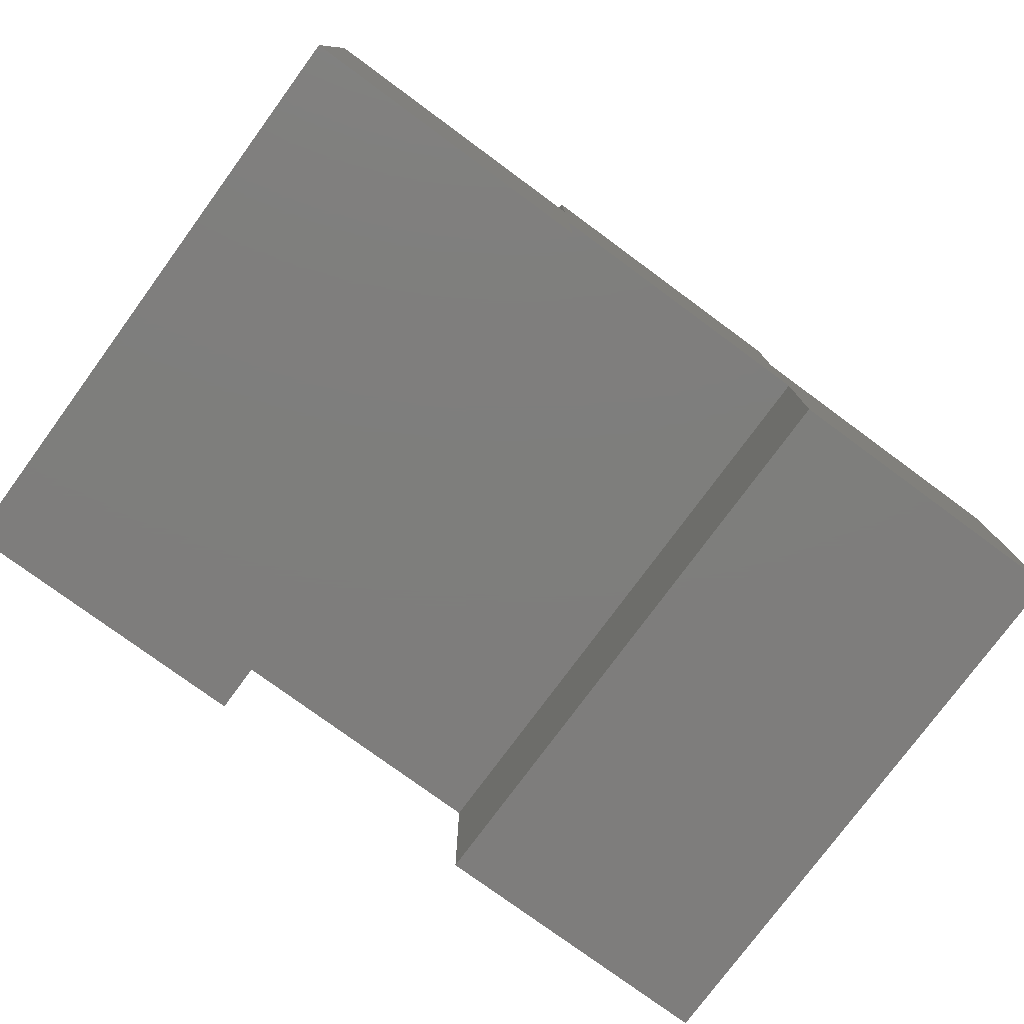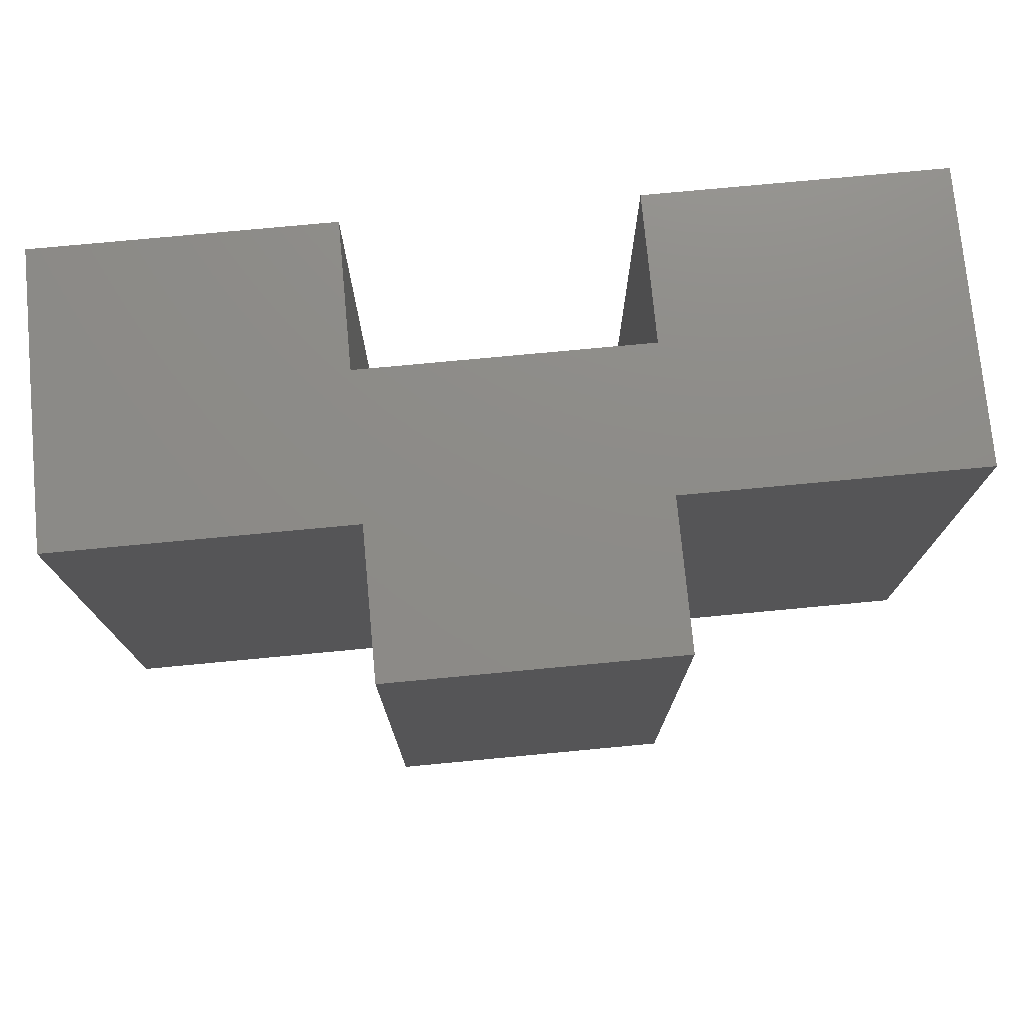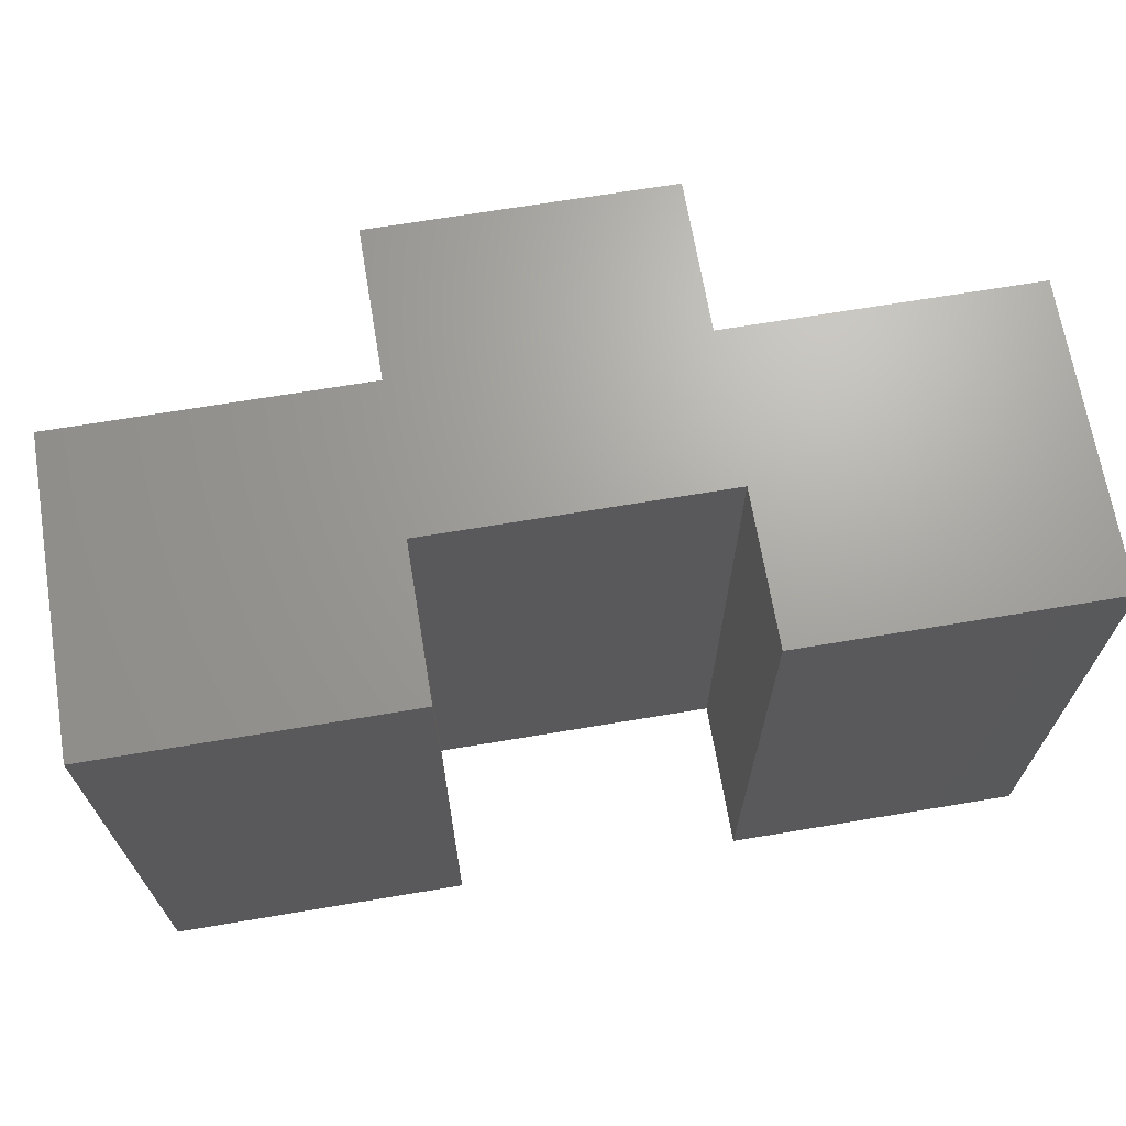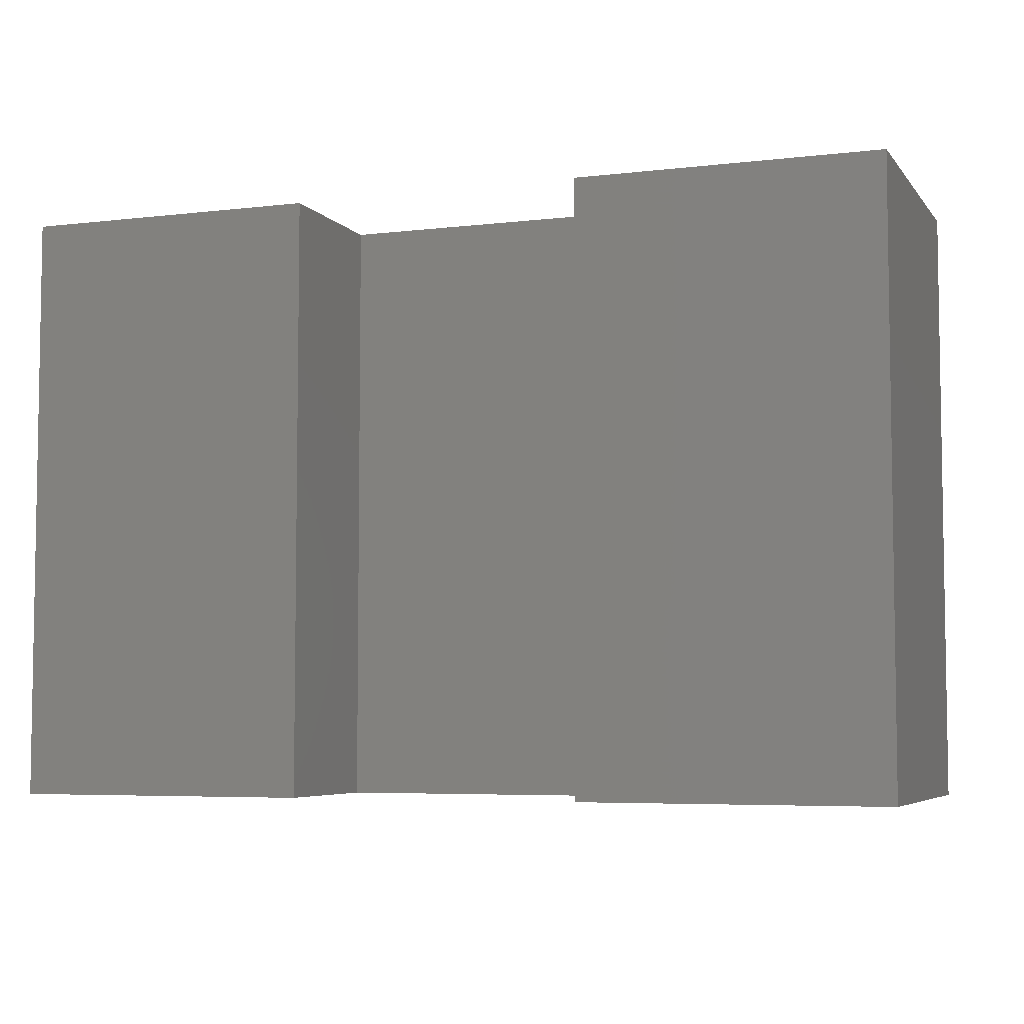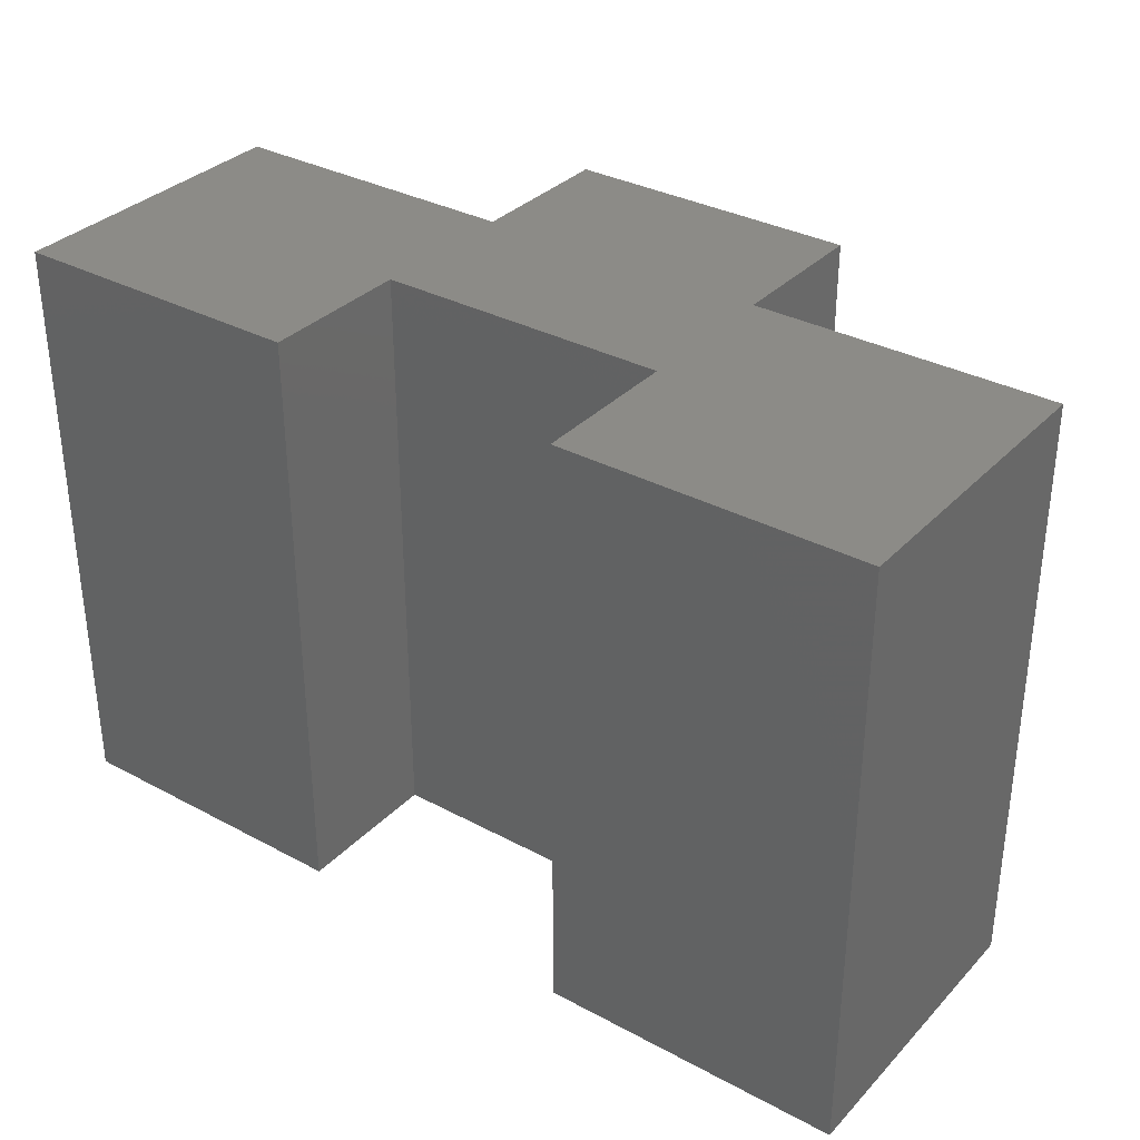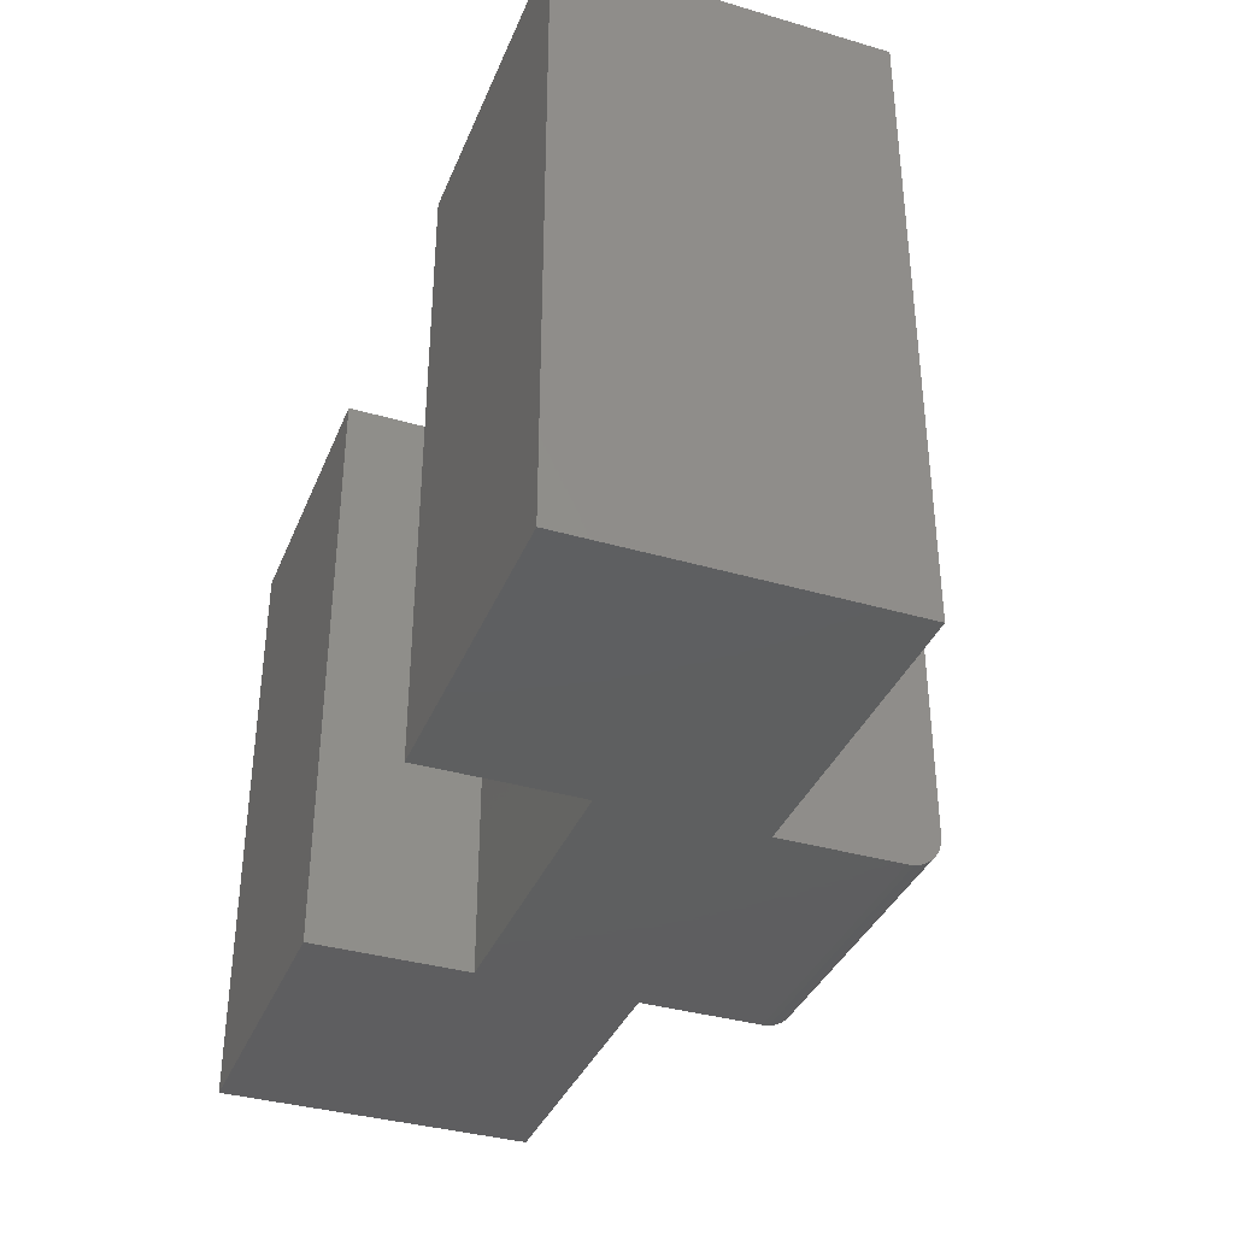
<metadata>
{"format":"stl","ext":"stl","renderer":"f3d","projection":"perspective","resolution":1024,"background":"white","views":[{"elev":-77.6,"azim":143.7,"up":"+Y"},{"elev":75.5,"azim":174.6,"up":"+Z"},{"elev":68.0,"azim":-9.5,"up":"+Z"},{"elev":-5.5,"azim":20.1,"up":"+Z"},{"elev":33.5,"azim":36.2,"up":"+Z"},{"elev":-36.8,"azim":69.3,"up":"+Z"}]}
</metadata>
<code>
# stl→obj: 40 verts, 76 faces
v -0.4658 0.3999 0
v -0.4658 0.2578 0
v -0.75 0.2578 0
v -0.75 0.542 0
v -0.4658 0.542 0
v -0.1905 0.542 0
v 0.09375 0.542 0
v -0.1905 0.3999 0
v -0.4658 0.6529 0
v -0.1905 0.6529 0
v -0.1905 0.2578 0
v 0.09375 0.2578 0
v -0.4658 0.6648 0.002379
v -0.4658 0.659 0.0006005
v -0.4658 0.6702 0.005267
v -0.4658 0.6817 0.01929
v -0.4658 0.6789 0.01389
v -0.4658 0.675 0.009153
v -0.4658 0.542 0.5625
v -0.4658 0.6841 0.5625
v -0.4658 0.6841 0.03125
v -0.4658 0.6835 0.02515
v -0.1905 0.6841 0.03125
v -0.1905 0.6841 0.5625
v -0.1905 0.6789 0.01389
v -0.1905 0.6817 0.01929
v -0.1905 0.6702 0.005267
v -0.1905 0.675 0.009153
v -0.1905 0.542 0.5625
v -0.1905 0.6835 0.02515
v -0.1905 0.659 0.0006005
v -0.1905 0.6648 0.002379
v -0.4658 0.3999 0.5625
v -0.1905 0.3999 0.5625
v 0.09375 0.542 0.5625
v -0.75 0.542 0.5625
v -0.75 0.2578 0.5625
v -0.4658 0.2578 0.5625
v -0.1905 0.2578 0.5625
v 0.09375 0.2578 0.5625
f 1 2 3
f 1 3 4
f 1 4 5
f 1 5 6
f 1 6 7
f 1 7 8
f 5 9 6
f 6 9 10
f 11 8 12
f 12 8 7
f 5 13 9
f 13 14 9
f 15 16 17
f 17 18 15
f 19 20 21
f 19 21 22
f 19 22 5
f 22 16 15
f 22 15 13
f 22 13 5
f 23 21 24
f 24 21 20
f 25 26 27
f 28 25 27
f 29 6 30
f 29 30 23
f 29 23 24
f 30 6 10
f 30 10 31
f 30 31 32
f 30 32 27
f 30 27 26
f 10 9 31
f 31 9 14
f 31 14 32
f 32 14 13
f 32 13 27
f 27 13 15
f 27 15 28
f 28 15 18
f 28 18 25
f 25 18 17
f 25 17 26
f 26 17 16
f 26 16 30
f 30 16 22
f 30 22 23
f 23 22 21
f 33 34 35
f 33 35 29
f 33 29 19
f 33 19 36
f 33 36 37
f 33 37 38
f 19 29 20
f 20 29 24
f 39 40 34
f 34 40 35
f 4 3 36
f 36 3 37
f 19 5 36
f 36 5 4
f 35 7 29
f 29 7 6
f 12 7 40
f 40 7 35
f 39 11 40
f 40 11 12
f 8 11 34
f 34 11 39
f 1 8 33
f 33 8 34
f 2 1 38
f 38 1 33
f 37 3 38
f 38 3 2

</code>
